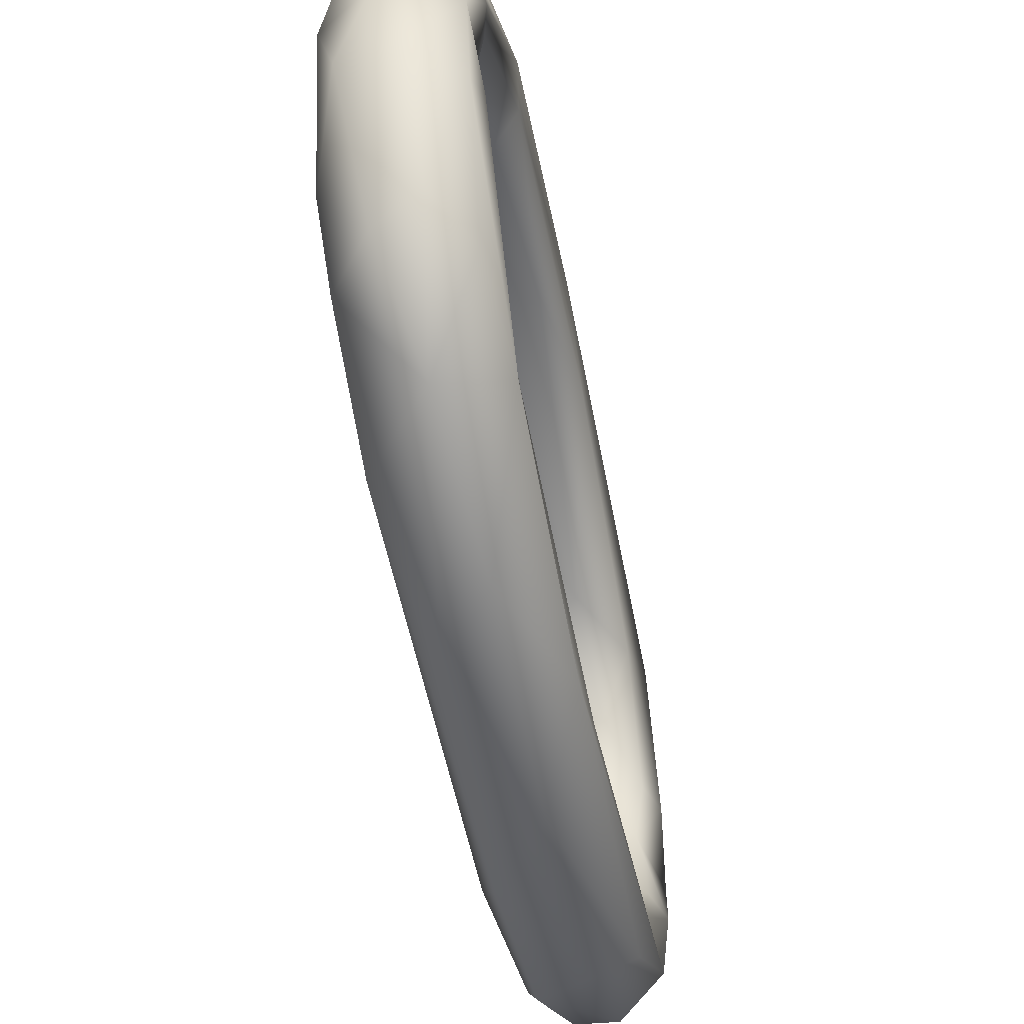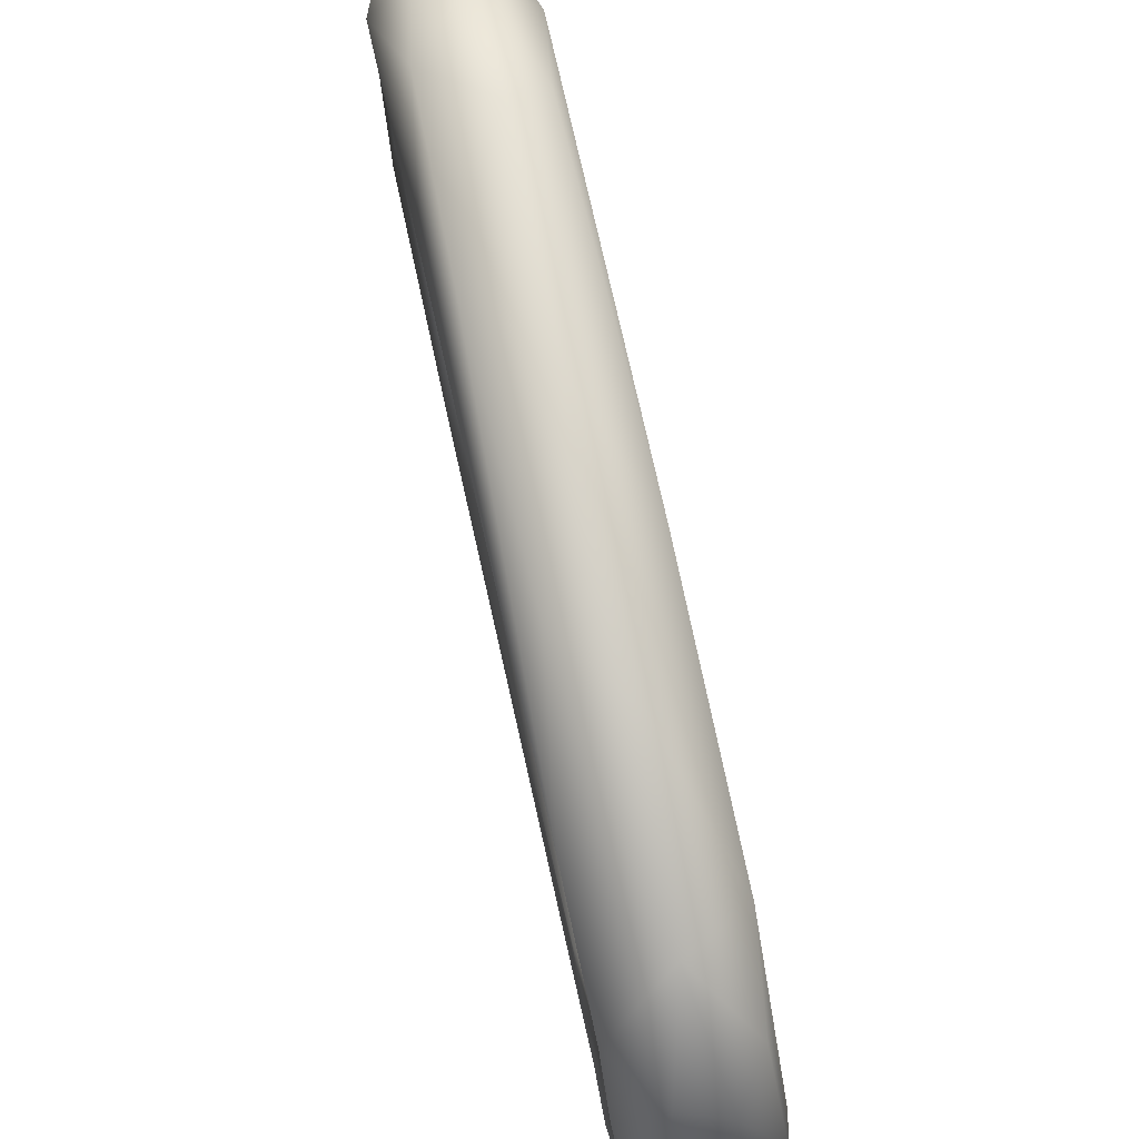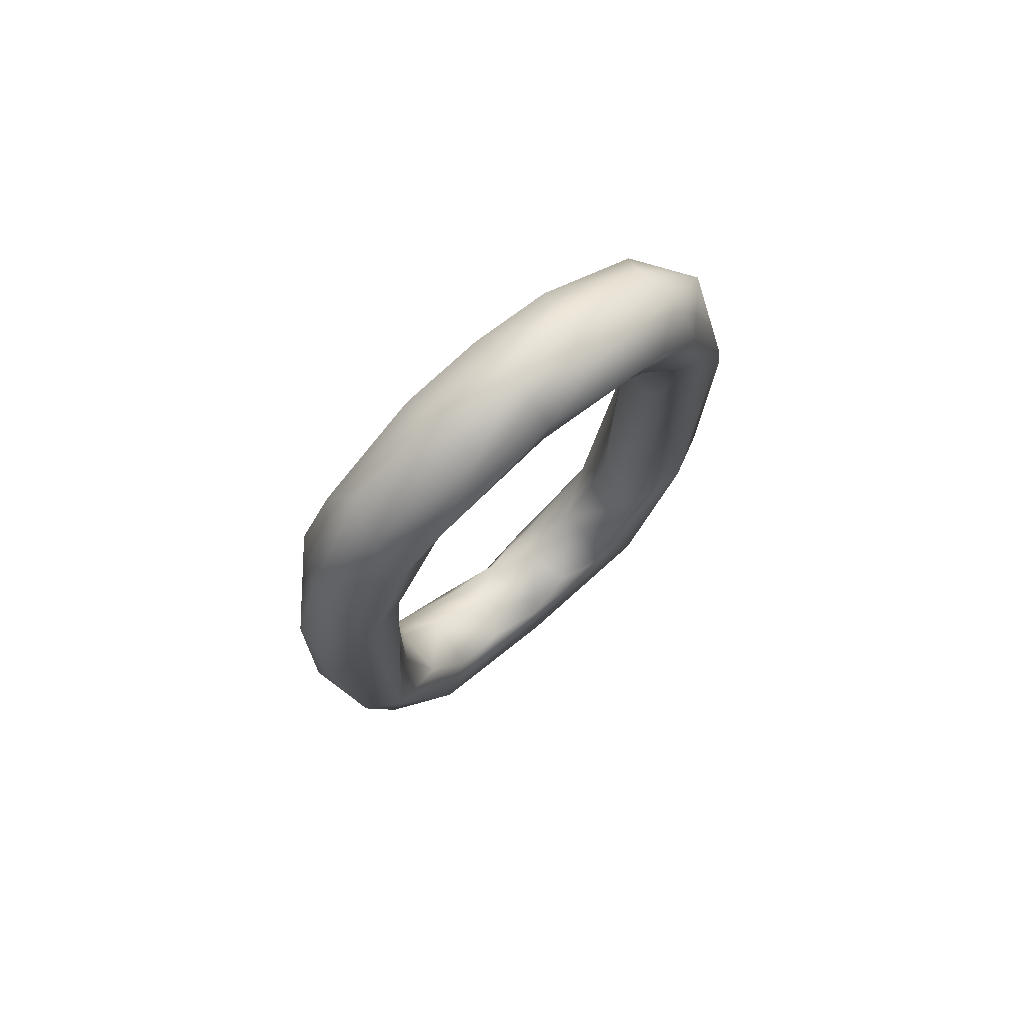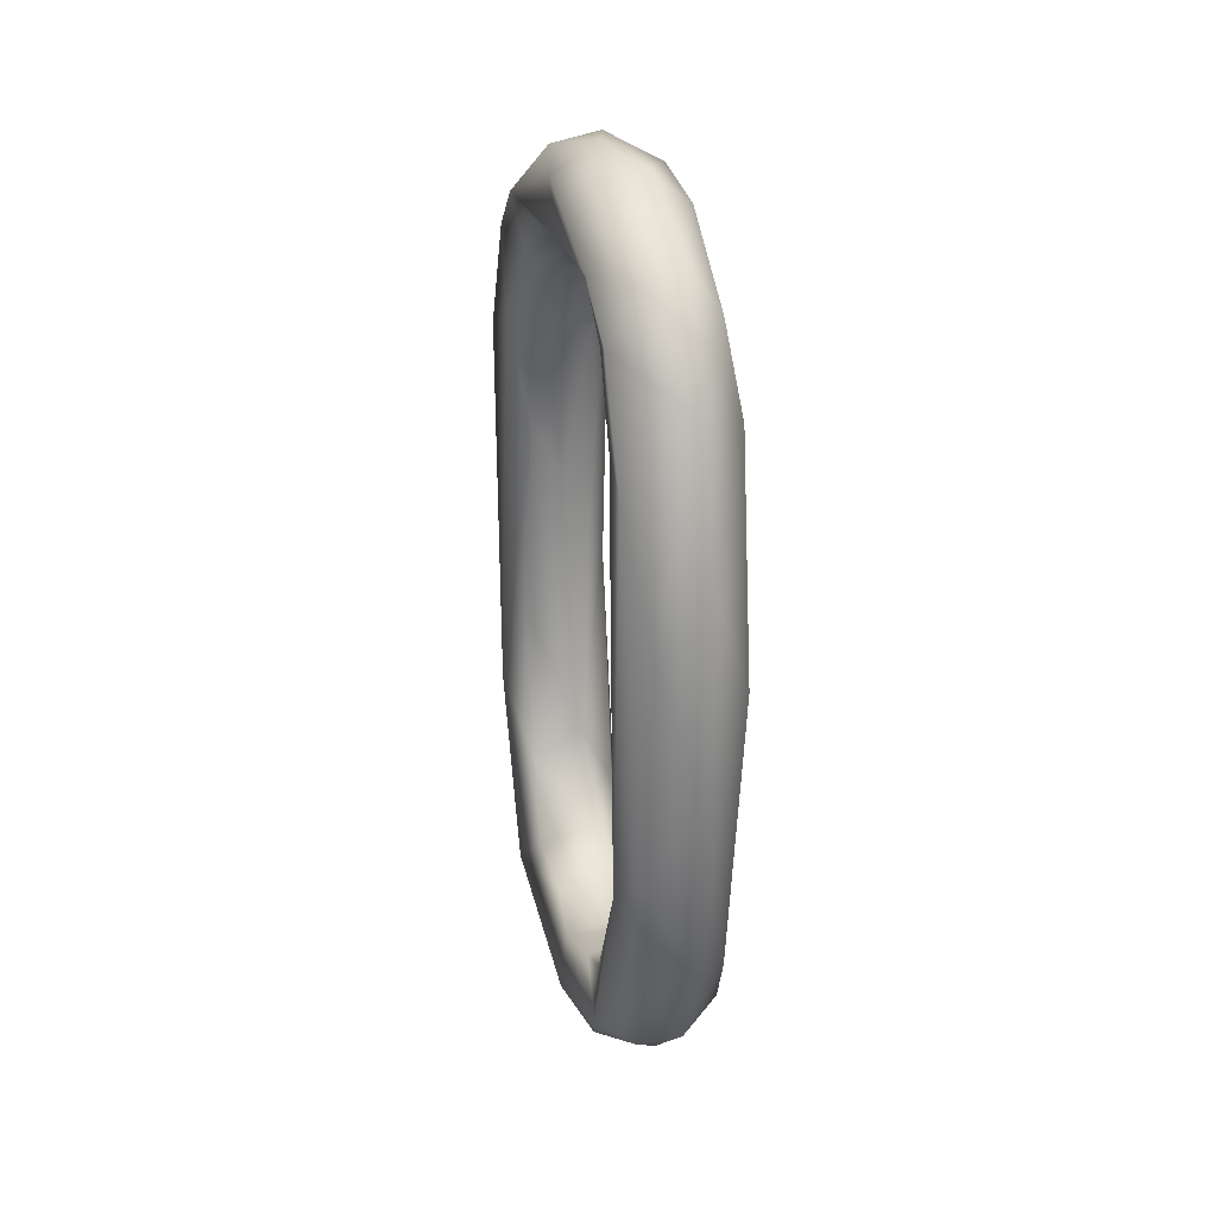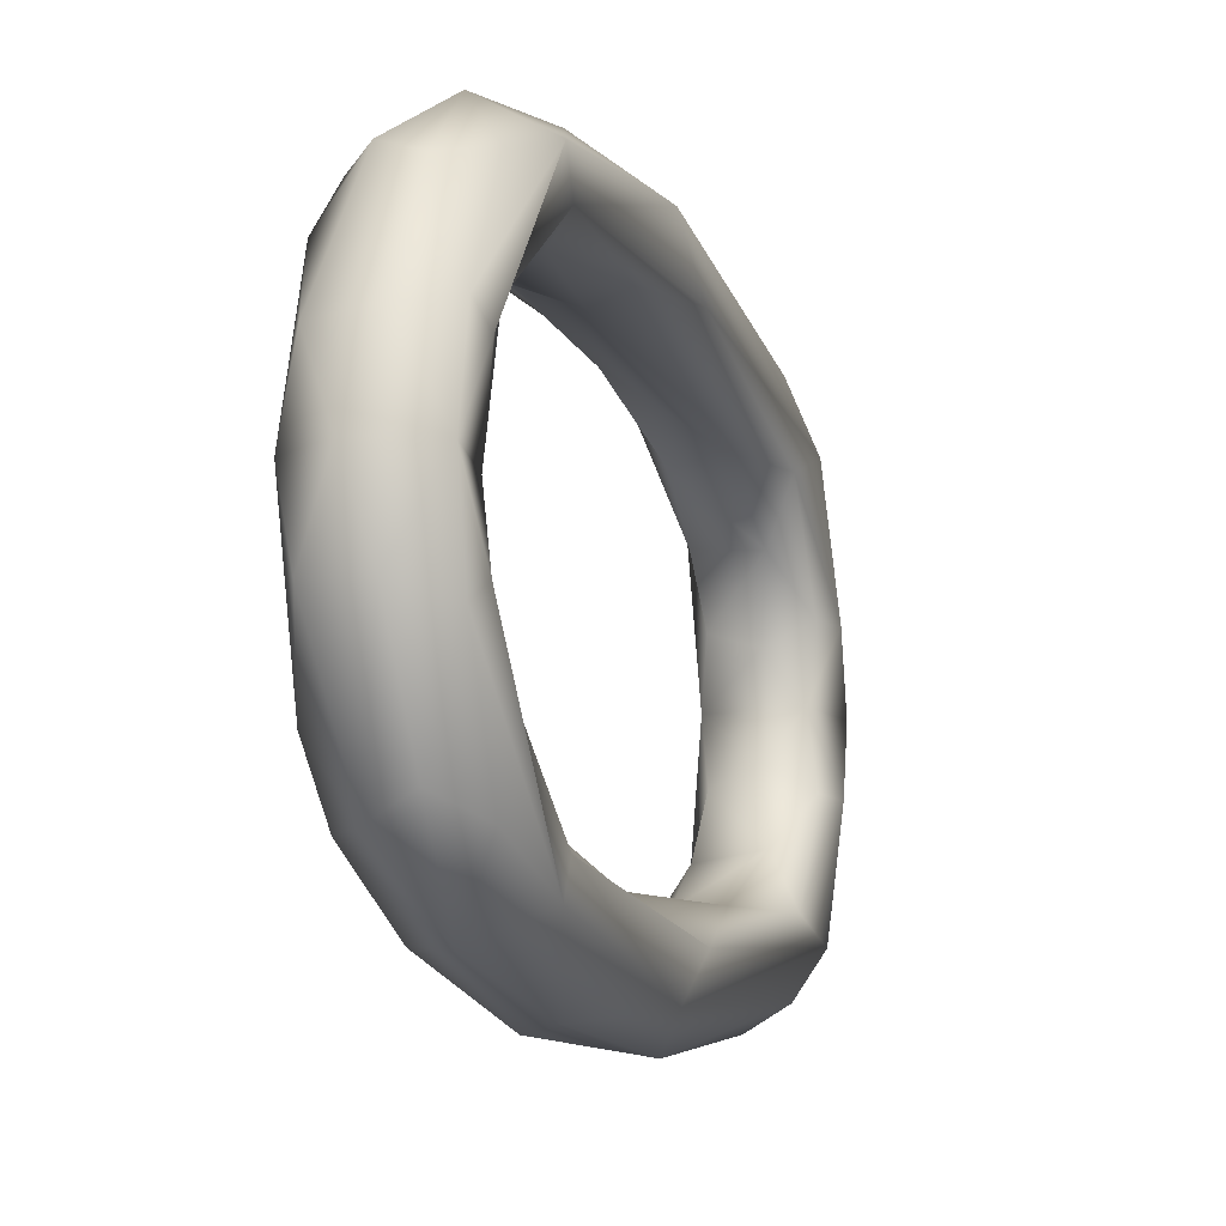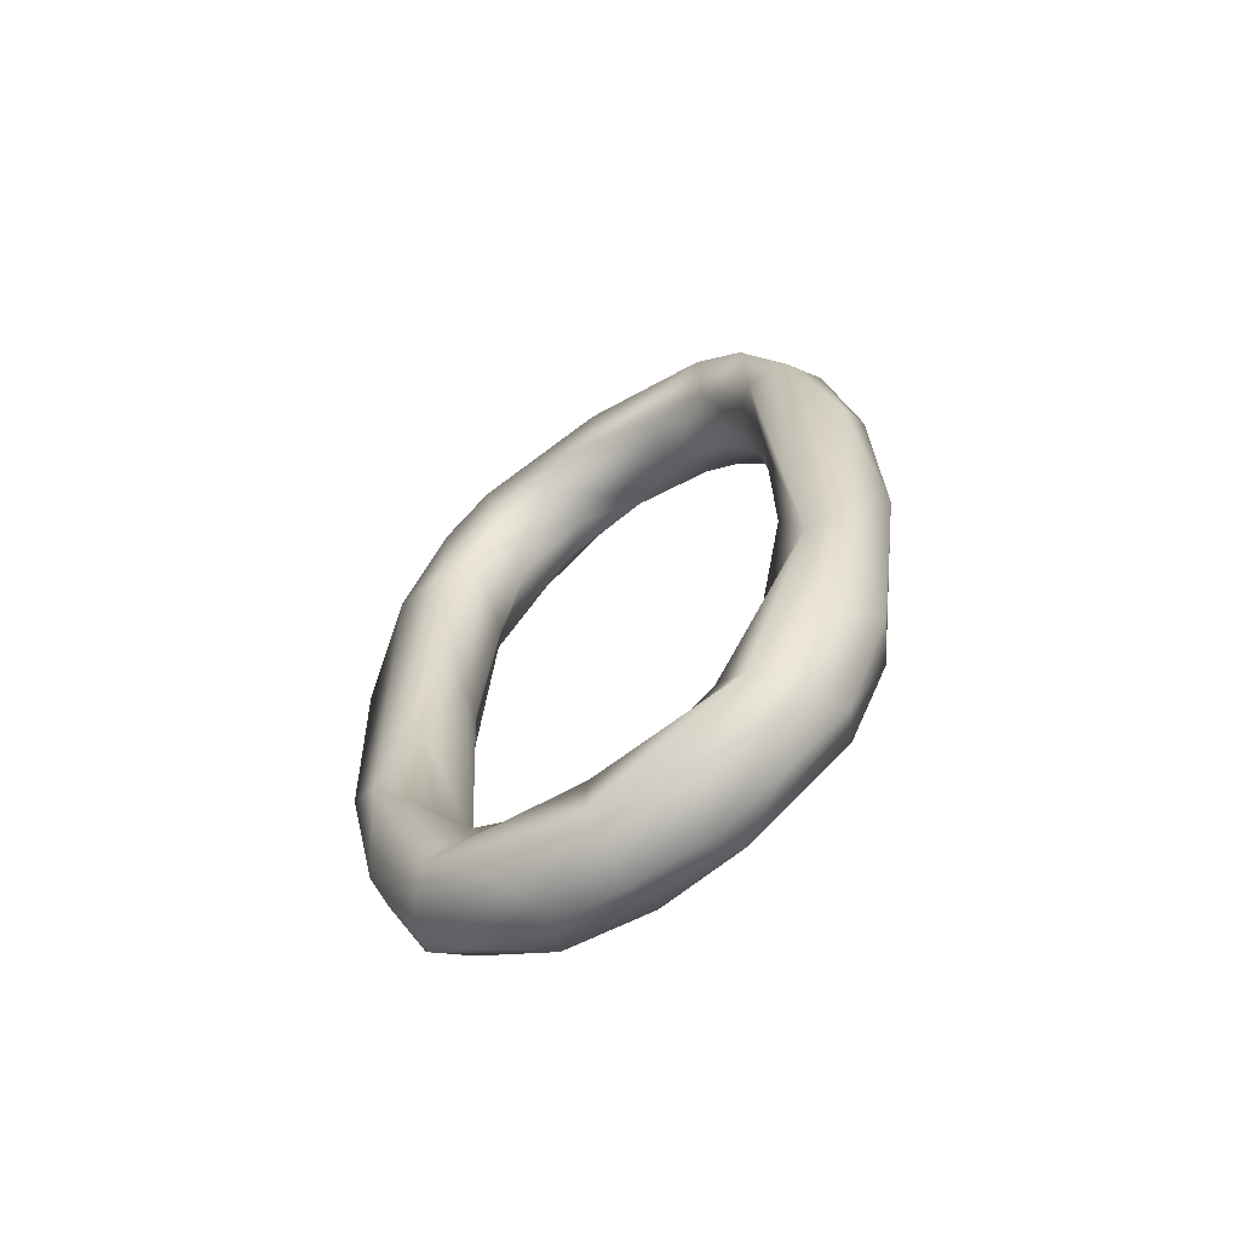
<metadata>
{"format":"obj","ext":"obj","renderer":"f3d","projection":"perspective","resolution":1024,"background":"white","views":[{"elev":-53.3,"azim":-169.1,"up":"+Z"},{"elev":79.3,"azim":167.4,"up":"+Z"},{"elev":73.9,"azim":49.6,"up":"+Y"},{"elev":25.9,"azim":164.7,"up":"+Y"},{"elev":-12.2,"azim":-162.5,"up":"+Z"},{"elev":-64.1,"azim":123.8,"up":"+Y"}]}
</metadata>
<code>
o chain_link
v -0.000627 0.01934 -0.003248
v -0.002268 0.01874 0
v 0.000314 0.01979 0
v -0.000822 0.01702 -0.007688
v -0.002287 0.01802 -0.003694
v -0.002543 0.01708 -0.002947
v -0.002114 0.01534 -0.00439
v -0.001709 0.01552 0
v -0.00062 0.01487 -0.002681
v 0.001618 0.01526 -0.002785
v 0.001994 0.01589 0
v 0.002544 0.01635 -0.006081
v 0.002367 0.01847 0
v 0.001611 0.01896 -0.003075
v -9.6e-05 0.01261 -0.01099
v -0.002044 0.01517 -0.008372
v -0.002448 0.01147 -0.0098
v -0.002283 0.01033 -0.008433
v -0.000624 0.0127 -0.005857
v -0.001283 0.009645 -0.007508
v 0.00099 0.01059 -0.007096
v 0.001925 0.01348 -0.005859
v 0.002283 0.01033 -0.008433
v 0.002457 0.01433 -0.008341
v 0.00088 0.01636 -0.008433
v -0.000626 0.006151 -0.01222
v -0.000523 -0.003088 -0.01244
v -0.00239 0.001234 -0.01145
v -0.002301 -0.002082 -0.009441
v -0.001574 0.002706 -0.008686
v -9.2e-05 0.002562 -0.008175
v 0.001281 0.005109 -0.008252
v 0.002517 -0.008152 -0.009898
v 0.002458 0.009322 -0.01046
v 0.001527 0.003212 -0.01221
v -0.00063 -0.01164 -0.01108
v -0.002123 -0.01199 -0.01013
v -0.002543 -0.01503 -0.008109
v -0.000622 -0.01008 -0.007252
v 0.001655 -0.004071 -0.008513
v 0.00164 -0.01144 -0.00714
v 0.001796 -0.006721 -0.01157
v 0.001629 -0.01348 -0.01006
v -0.000778 -0.01621 -0.008979
v -0.000442 -0.01865 -0.006207
v -0.002131 -0.0131 -0.007188
v -0.000862 -0.01426 -0.004931
v 0.001878 -0.01469 -0.005245
v 0.001635 -0.0159 -0.002621
v 0.002518 -0.01638 -0.00687
v 0.00097 -0.01685 -0.00823
v -0.000532 -0.01994 -0.003046
v -0.000314 -0.02033 0
v -0.002043 -0.01881 -0.003869
v -0.002367 -0.01901 0
v -0.002543 -0.01762 -0.002947
v -0.002019 -0.01625 -0.002893
v -0.001709 -0.01606 0
v -0.000322 -0.01549 -0.00193
v 0.001994 -0.01643 0
v 0.002268 -0.01928 0
v 0.001698 -0.0193 -0.00371
v -0.000532 -0.01994 0.003046
v -0.000442 -0.01865 0.006207
v -0.002043 -0.01881 0.003869
v -0.002543 -0.01762 0.002947
v -0.002019 -0.01625 0.002893
v -0.000322 -0.01549 0.00193
v -0.000862 -0.01426 0.004931
v 0.001635 -0.0159 0.002621
v 0.001878 -0.01469 0.005245
v 0.002518 -0.01638 0.00687
v 0.001698 -0.0193 0.00371
v -0.000778 -0.01621 0.008979
v -0.00063 -0.01164 0.01108
v -0.002123 -0.01199 0.01013
v -0.002543 -0.01503 0.008109
v -0.002131 -0.0131 0.007188
v -0.000622 -0.01008 0.007252
v 0.00164 -0.01144 0.00714
v 0.002517 -0.008152 0.009898
v 0.001629 -0.01348 0.01006
v 0.00097 -0.01685 0.00823
v -0.000523 -0.003088 0.01244
v -0.00239 0.001234 0.01145
v -0.002301 -0.002082 0.009441
v -0.001574 0.002706 0.008686
v -9.2e-05 0.002562 0.008175
v 0.001655 -0.004071 0.008513
v 0.001796 -0.006721 0.01157
v 0.001527 0.003212 0.01221
v -0.000626 0.006151 0.01222
v -9.6e-05 0.01261 0.01099
v -0.002448 0.01147 0.0098
v -0.002283 0.01033 0.008433
v -0.001283 0.009645 0.007508
v 0.00099 0.01059 0.007096
v 0.001281 0.005109 0.008252
v 0.002283 0.01033 0.008433
v 0.002457 0.01433 0.008341
v 0.002458 0.009322 0.01046
v -0.000822 0.01702 0.007688
v -0.002044 0.01517 0.008372
v -0.000624 0.0127 0.005857
v 0.001925 0.01348 0.005859
v 0.001618 0.01526 0.002785
v 0.002544 0.01635 0.006081
v 0.00088 0.01636 0.008433
v -0.000627 0.01934 0.003248
v -0.002287 0.01802 0.003694
v -0.002543 0.01708 0.002947
v -0.002114 0.01534 0.00439
v -0.00062 0.01487 0.002681
v 0.001611 0.01896 0.003075
f 1 4 5
f 2 5 6
f 6 8 2
f 8 7 9
f 10 8 9
f 12 11 10
f 14 13 12
f 1 3 14
f 14 12 25
f 25 1 14
f 15 16 4
f 16 5 4
f 5 16 17
f 6 5 17
f 9 7 19
f 22 9 19
f 19 21 22
f 24 12 22
f 25 12 24
f 24 15 25
f 25 15 4
f 26 27 28
f 26 17 15
f 28 18 17
f 20 18 30
f 31 21 20
f 32 21 31
f 32 33 23
f 23 21 32
f 34 42 35
f 35 27 26
f 26 15 35
f 27 37 28
f 38 28 37
f 29 28 38
f 39 30 29
f 31 39 40
f 40 39 41
f 33 42 34
f 43 36 42
f 42 27 35
f 44 54 38
f 37 36 44
f 38 56 46
f 46 57 47
f 41 47 48
f 48 47 49
f 33 48 50
f 50 43 33
f 43 50 51
f 51 44 43
f 52 55 54
f 52 54 45
f 38 54 56
f 54 55 56
f 56 58 57
f 47 57 59
f 57 58 59
f 49 47 59
f 59 58 60
f 50 48 49
f 50 60 61
f 61 62 50
f 53 52 62
f 52 45 62
f 63 55 53
f 55 65 66
f 65 77 66
f 66 58 55
f 58 67 68
f 67 69 68
f 70 60 68
f 72 60 70
f 73 61 72
f 64 63 73
f 63 53 73
f 75 76 74
f 74 65 64
f 78 67 66
f 67 78 69
f 69 78 79
f 69 80 71
f 71 81 72
f 83 73 72
f 72 82 83
f 82 75 74
f 84 76 75
f 85 86 77
f 86 78 77
f 79 88 89
f 81 80 89
f 75 82 90
f 92 94 85
f 87 86 95
f 95 96 87
f 87 96 88
f 97 99 98
f 98 81 89
f 101 99 100
f 91 101 93
f 93 92 91
f 103 93 102
f 110 111 94
f 103 110 94
f 94 111 112
f 104 95 112
f 104 96 95
f 112 113 104
f 97 104 105
f 105 113 106
f 105 99 97
f 105 106 107
f 93 100 108
f 109 2 110
f 110 2 111
f 111 8 112
f 112 8 113
f 106 8 11
f 107 11 13
f 13 114 107
f 114 13 3
f 3 109 114
f 109 108 114
f 2 3 1
f 1 5 2
f 6 7 8
f 10 11 8
f 12 13 11
f 14 3 13
f 25 4 1
f 15 17 16
f 17 18 7
f 17 7 6
f 19 7 18
f 19 18 20
f 20 21 19
f 22 10 9
f 22 21 23
f 22 12 10
f 22 23 24
f 24 34 15
f 26 28 17
f 28 29 18
f 30 18 29
f 30 31 20
f 32 31 40
f 32 40 33
f 34 24 23
f 23 33 34
f 35 15 34
f 27 36 37
f 29 38 46
f 29 46 39
f 39 31 30
f 33 40 41
f 33 43 42
f 42 36 27
f 44 45 54
f 38 37 44
f 46 56 57
f 47 39 46
f 41 39 47
f 33 41 48
f 51 50 62
f 51 45 44
f 62 45 51
f 43 44 36
f 52 53 55
f 56 55 58
f 49 59 60
f 50 49 60
f 61 53 62
f 63 64 65
f 63 65 55
f 66 67 58
f 68 60 58
f 70 68 69
f 72 61 60
f 72 70 71
f 73 53 61
f 74 76 77
f 74 77 65
f 77 78 66
f 71 70 69
f 69 79 80
f 71 80 81
f 72 81 82
f 83 82 74
f 83 64 73
f 74 64 83
f 84 85 76
f 77 76 85
f 79 78 86
f 79 86 87
f 87 88 79
f 89 80 79
f 81 101 90
f 90 82 81
f 90 91 84
f 84 75 90
f 92 85 84
f 92 93 94
f 85 94 95
f 95 86 85
f 88 96 97
f 89 88 98
f 98 88 97
f 98 99 81
f 101 81 99
f 101 91 90
f 91 92 84
f 103 102 110
f 103 94 93
f 112 95 94
f 104 97 96
f 105 104 113
f 100 99 105
f 100 105 107
f 93 101 100
f 108 100 107
f 108 102 93
f 109 3 2
f 109 110 102
f 111 2 8
f 106 113 8
f 107 106 11
f 114 108 107
f 109 102 108

</code>
